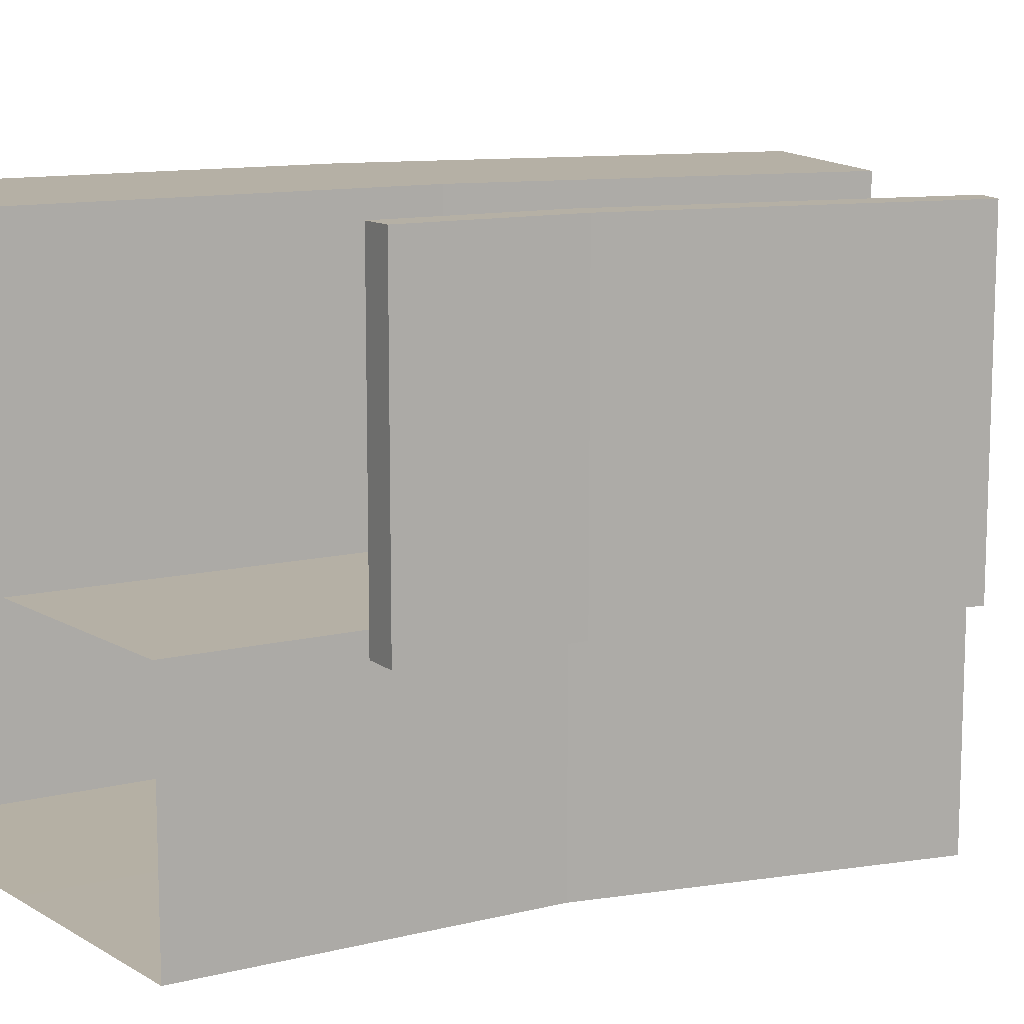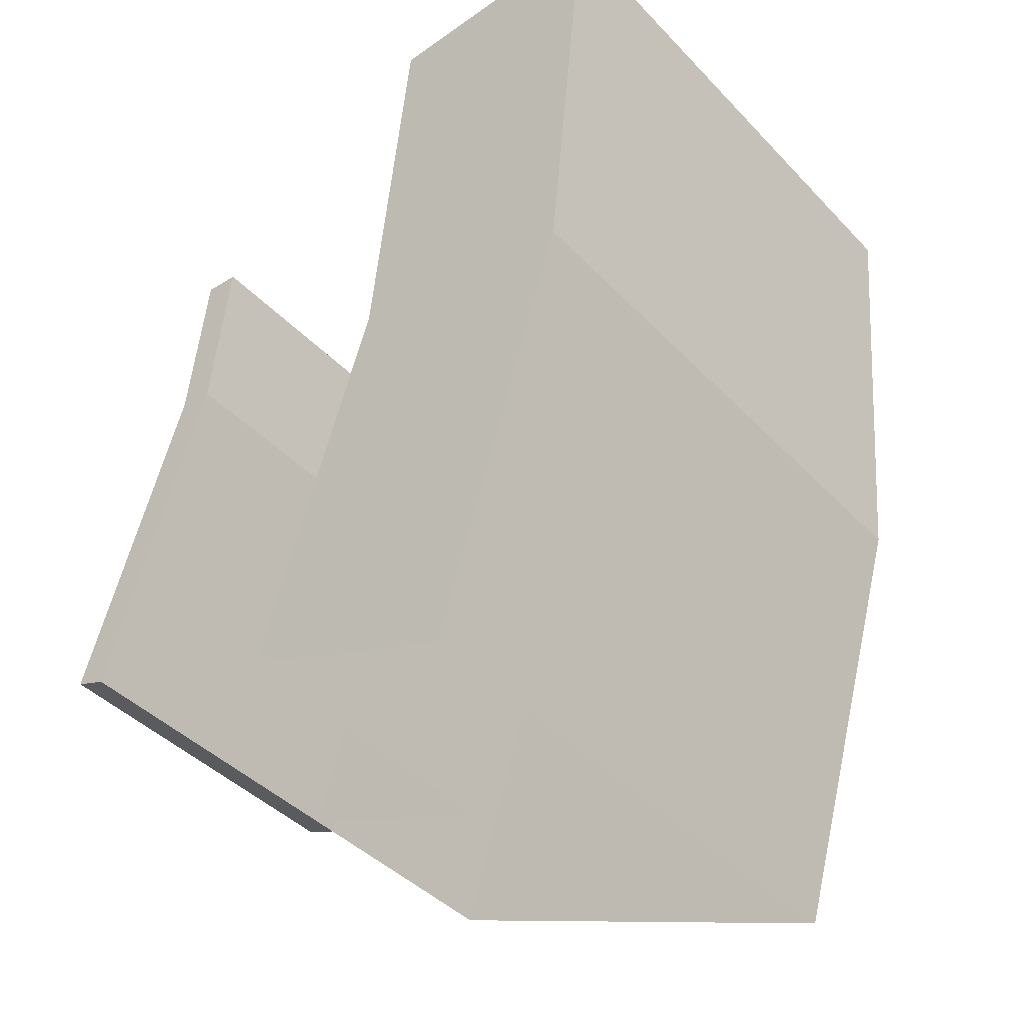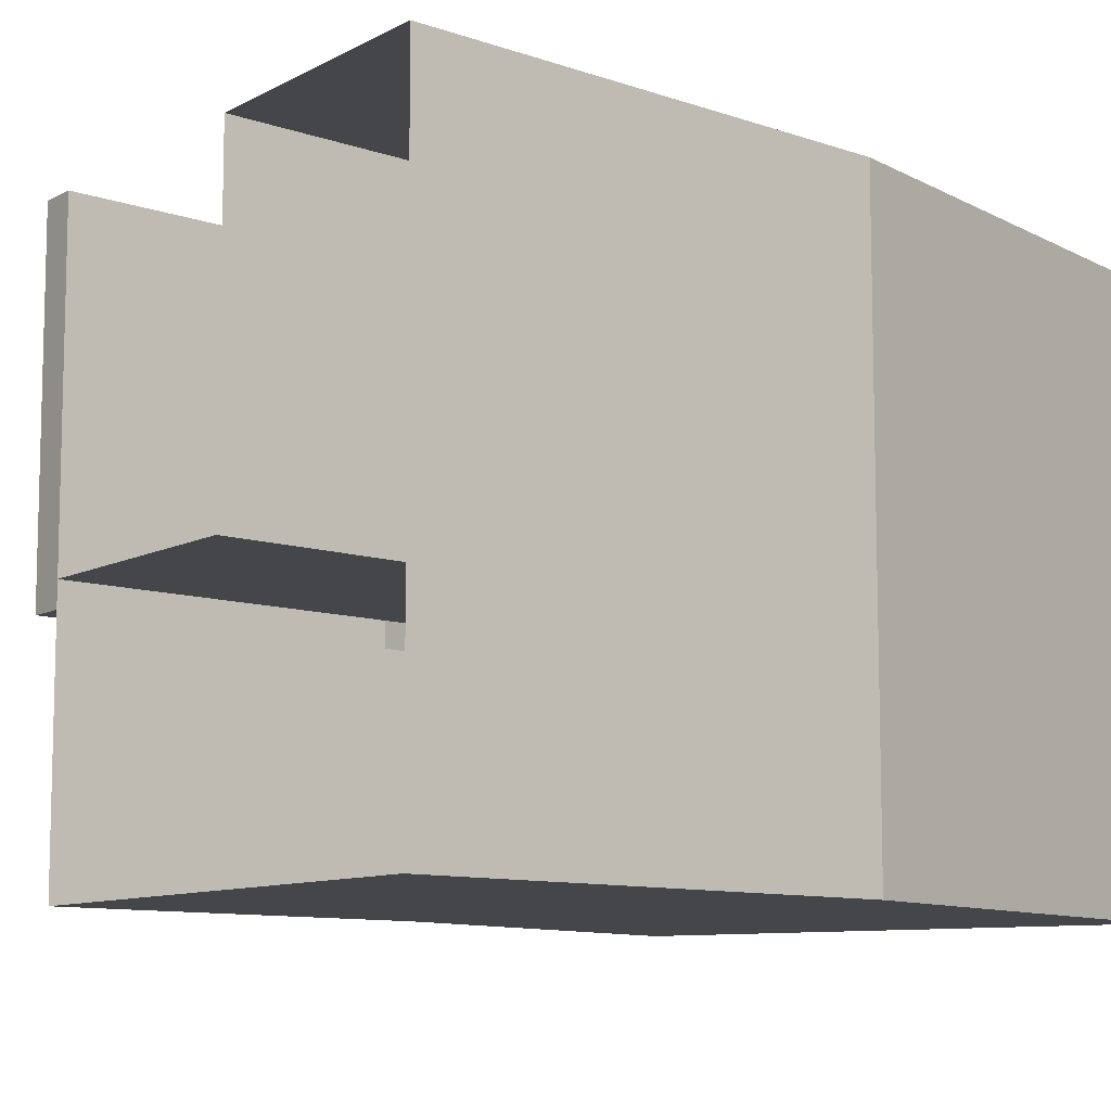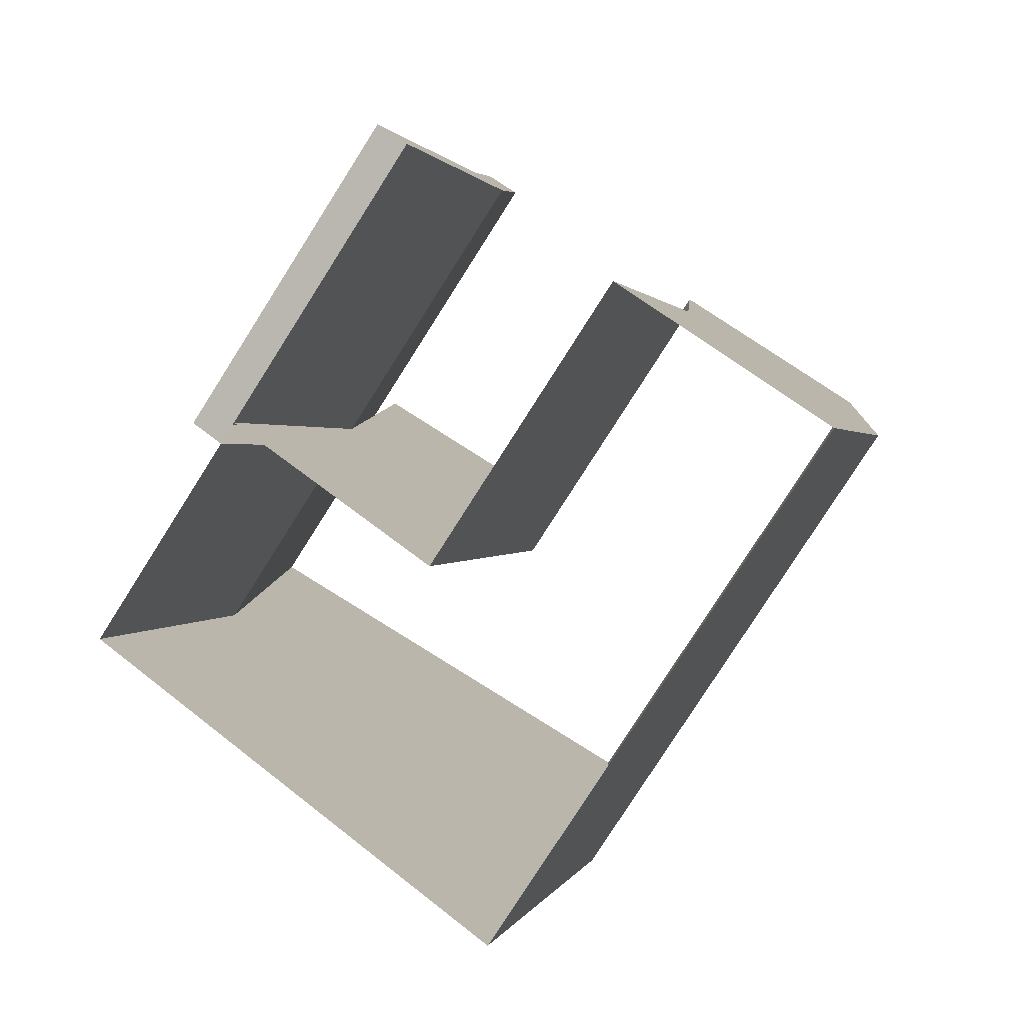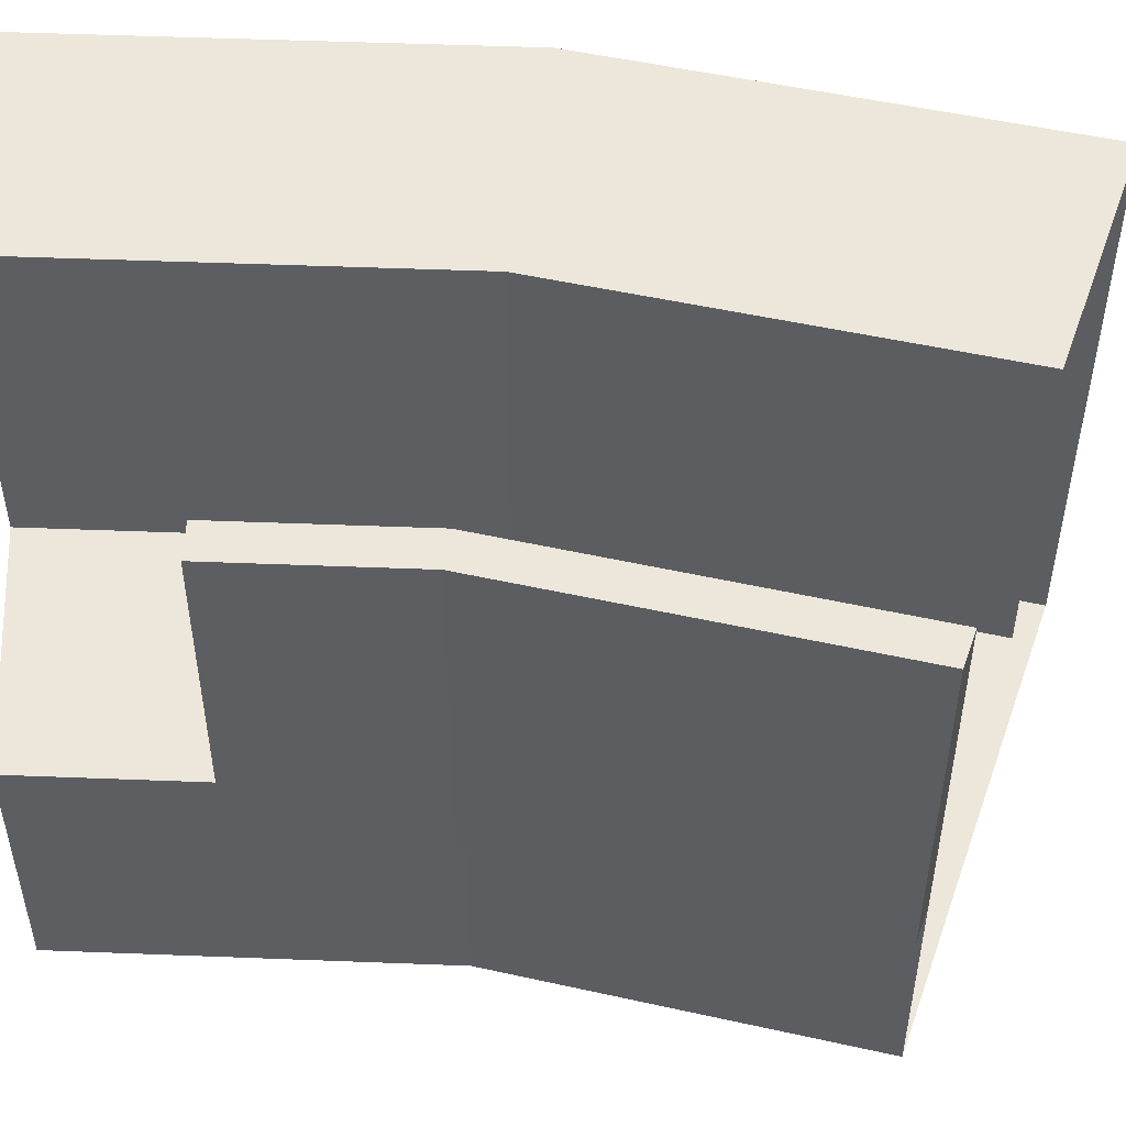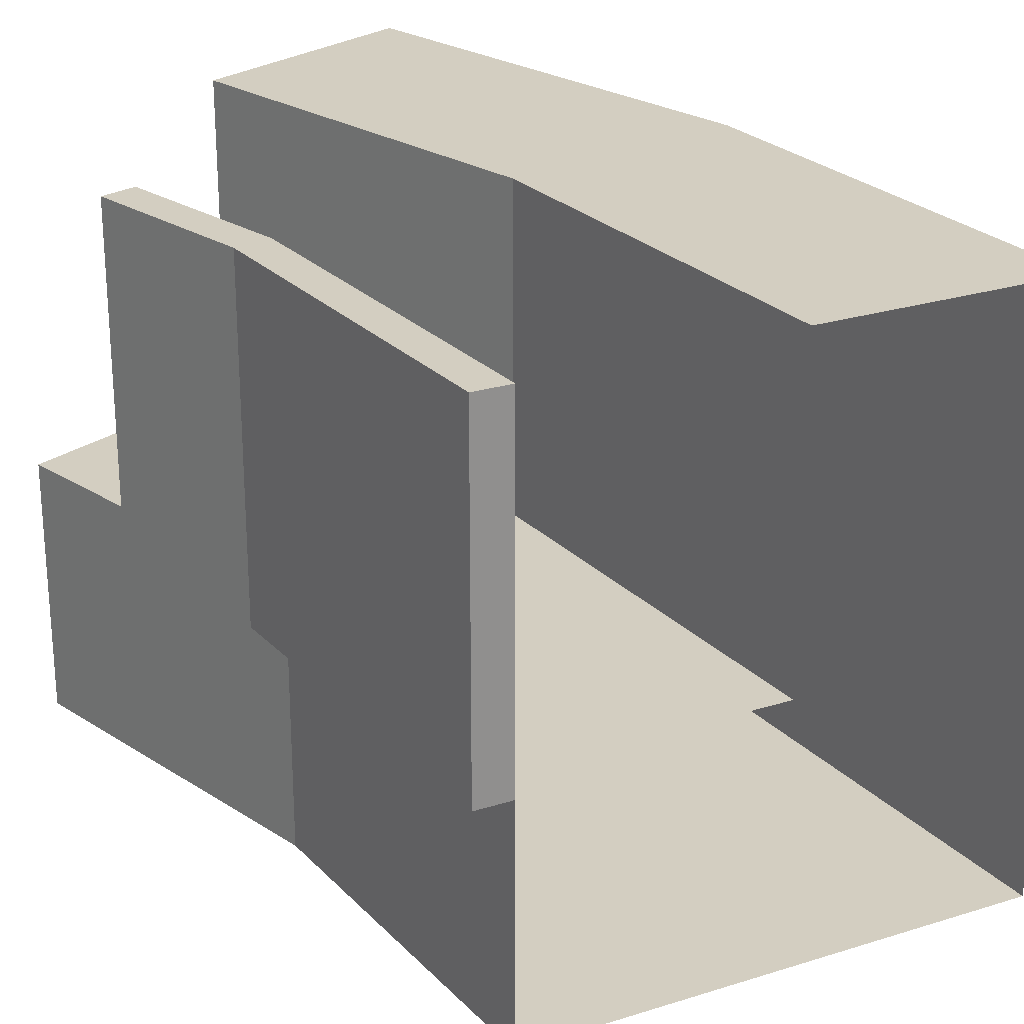
<metadata>
{"format":"obj","ext":"obj","renderer":"f3d","projection":"perspective","resolution":1024,"background":"white","views":[{"elev":11.7,"azim":53.6,"up":"+Y"},{"elev":-42.9,"azim":-140.3,"up":"+Z"},{"elev":-9.7,"azim":-149.0,"up":"+Y"},{"elev":-79.6,"azim":147.5,"up":"+Z"},{"elev":51.2,"azim":86.8,"up":"+Y"},{"elev":25.1,"azim":130.5,"up":"+Y"}]}
</metadata>
<code>
g Cylinder.037
v -27.55 9.101 -11.41
v -33.81 14.3 -6.725
v -34.14 4.898 -3.363
v -30.12 4.898 -2.967
v -30.12 8.7 -2.967
v -30.12 9.101 -2.967
v -28.1 14.3 -11.64
v -27.55 8.7 -11.41
v -29.24 9.101 -5.817
v -38.53 4.897 -2.6e-05
v -37.79 4.897 -7.516
v -37.79 14.3 -7.516
v -35.59 4.897 -14.74
v -29.83 14.3 -5.934
v -28.1 9.101 -11.64
v -38.16 14.3 -3.758
v -34.14 14.3 -3.363
v -38.16 4.897 -3.758
v -29.83 4.898 -5.934
v -33.81 4.898 -6.725
v -29.24 8.7 -5.817
v -28.1 4.898 -11.64
v -29.83 8.7 -5.934
v -34.47 9.101 -2.3e-05
v -33.81 9.101 -6.725
v -29.24 14.3 -5.817
v -29.53 8.7 -2.908
v -29.83 9.101 -5.934
v -30.12 14.3 -2.967
v -34.14 9.101 -3.363
v -29.53 9.101 -2.908
v -28.1 8.7 -11.64
v -29.53 14.3 -2.908
v -30.41 4.898 -2.1e-05
v -34.47 4.898 -2.3e-05
v -27.55 14.3 -11.41
v -38.53 14.3 -2.6e-05
v -34.47 14.3 -2.3e-05
v -30.41 8.7 -2.1e-05
v -30.41 9.101 -2.1e-05
v -31.85 9.101 -13.19
v -31.85 14.3 -13.19
v -35.59 14.3 -14.74
v -31.85 4.898 -13.19
f 11 13 44
f 11 44 20
f 17 30 25
f 17 25 2
f 4 34 35
f 4 35 3
f 28 15 41
f 28 41 25
f 43 12 2
f 43 2 42
f 16 37 38
f 16 38 17
f 18 16 12
f 18 12 11
f 11 12 43
f 11 43 13
f 22 19 20
f 22 20 44
f 6 28 25
f 6 25 30
f 23 19 22
f 23 22 32
f 38 24 30
f 38 30 17
f 18 11 20
f 18 20 3
f 2 25 41
f 2 41 42
f 14 7 15
f 14 15 28
f 12 16 17
f 12 17 2
f 5 4 19
f 5 19 23
f 19 4 3
f 19 3 20
f 1 8 32
f 1 32 15
f 31 9 26
f 31 26 33
f 40 39 5
f 40 5 6
f 39 34 4
f 39 4 5
f 10 37 16
f 10 16 18
f 40 6 30
f 40 30 24
f 10 18 3
f 10 3 35
f 8 1 9
f 8 9 21
f 27 31 6
f 27 6 5
f 31 27 21
f 31 21 9
f 23 32 8
f 23 8 21
f 5 23 21
f 5 21 27
f 1 15 7
f 1 7 36
f 26 36 7
f 26 7 14
f 33 26 14
f 33 14 29
f 9 1 36
f 9 36 26
f 29 14 28
f 29 28 6
f 33 29 6
f 33 6 31

</code>
